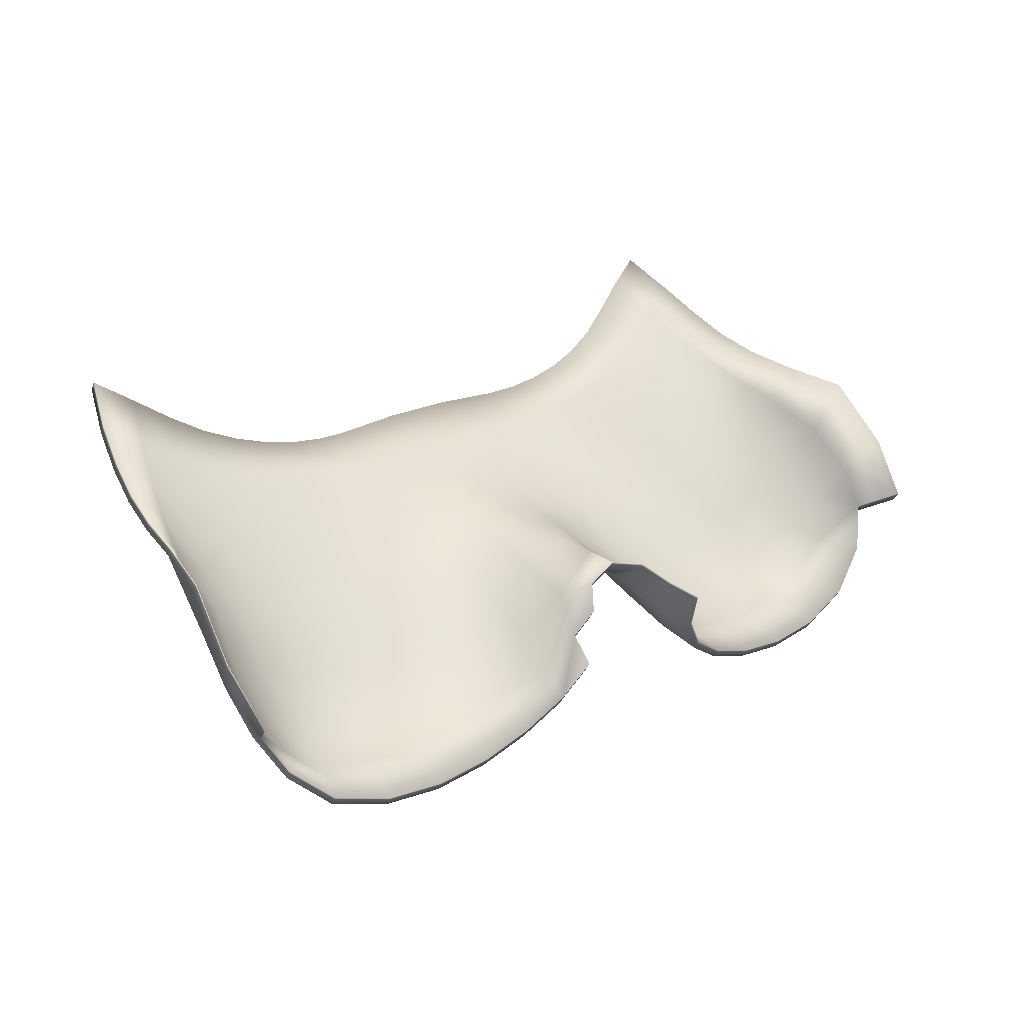
<metadata>
{"format":"obj","ext":"obj","renderer":"f3d","projection":"perspective","resolution":1024,"background":"white","views":[{"elev":22.5,"azim":-40.1,"up":"+Z"}]}
</metadata>
<code>
o Body_Undressed_1.001
v -1.084 140.5 -6.116
v -1.114 139.1 -6.993
v -2.23 139.1 -7.052
v -2.171 140.5 -6.164
v -6.388 140.5 -5.809
v -7.433 140.6 -5.484
v -12.24 140.5 -3.904
v -12.58 139.2 -4.681
v -12.83 138 -5.286
v -13.04 136.6 -5.687
v -11.97 137.7 -6.15
v -12.34 136.3 -6.743
v -11.58 138.9 -5.441
v -11.7 142 -2.963
v -10.55 141.6 -3.721
v -11.13 140.2 -4.646
v -10.05 139.9 -5.3
v -10.53 138.6 -6.107
v -8.947 139.6 -5.848
v -9.395 138.4 -6.672
v -9.498 141.3 -4.432
v -8.472 140.9 -5.038
v -10.97 137.5 -6.895
v -11.41 136.3 -7.641
v -9.826 137.3 -7.519
v -7.325 137.1 -8.372
v -7.023 138.1 -7.5
v -5.827 138 -7.75
v -6.056 137 -8.588
v -4.635 138 -7.86
v -4.796 136.9 -8.653
v -1.176 136.7 -8.198
v -1.145 137.9 -7.659
v -5e-05 137.9 -7.61
v 0.000128 136.6 -8.095
v -5.586 139.1 -6.897
v -4.464 139.1 -7.042
v -1.21 135.4 -8.615
v 0.000152 135.4 -8.39
v -4.948 135.8 -9.442
v -6.279 136 -9.454
v -7.624 136.1 -9.278
v -10.24 136.2 -8.359
v -4.287 140.4 -6.165
v -5.339 140.4 -6.038
v -6.708 139.2 -6.633
v -7.829 139.4 -6.284
v 9.6e-05 140.5 -6.113
v 6e-05 139.1 -6.964
v -2.355 136.7 -8.393
v -2.296 137.9 -7.755
v -2.405 135.6 -8.984
v -8.59 137.2 -8.014
v -8.217 138.3 -7.137
v -8.957 136.2 -8.911
v -3.234 140.4 -6.199
v -3.56 136.8 -8.567
v -3.458 137.9 -7.838
v -3.346 139.1 -7.081
v -3.652 135.7 -9.278
v -13.26 135 -5.931
v -12.75 134.9 -7.294
v -12.49 130.4 -11.64
v -11.21 130 -12.84
v -9.412 129.8 -13.43
v -7.556 129.6 -13.56
v -5.824 129.6 -13.33
v -13.69 129.7 -9.555
v -13.72 132.8 -6.199
v -13.96 131 -7.949
v -13.17 131 -10.33
v -13.34 132.1 -9.117
v -11.84 135 -8.386
v -13.17 133.4 -8.006
v -12.48 132.7 -10.08
v -12.59 131.9 -10.74
v -11.95 131.8 -11.65
v -10.79 131.8 -12.78
v -9.04 131.5 -13.06
v -12.23 133.8 -9.205
v -11.5 133 -11.03
v -10.65 135.1 -9.215
v -11.07 134 -10.12
v -9.331 135.1 -9.838
v -10.23 133 -11.89
v -9.738 134.1 -10.83
v -7.927 135 -10.21
v -8.626 132.9 -12.28
v -8.253 134 -11.23
v -6.5 134.9 -10.37
v -6.728 133.8 -11.35
v -5.089 134.8 -10.29
v -5.223 133.6 -11.2
v -3.721 134.6 -10.02
v -3.766 133.4 -10.84
v -2.431 134.4 -9.57
v -2.429 133.1 -10.21
v -1.237 134.1 -8.947
v -1.258 132.8 -9.273
v -4.277 129.4 -12.81
v -3.019 129.2 -11.98
v -2.262 128.8 -10.91
v -7.273 131.3 -13.09
v -6.981 132.7 -12.32
v -5.598 131.1 -12.83
v -4.053 130.8 -12.32
v -5.386 132.4 -12.09
v -2.741 130.5 -11.52
v -3.866 132.2 -11.63
v -1.874 129.9 -10.48
v -2.505 131.8 -10.87
v 0.000226 134 -8.499
v -1.357 131.2 -9.604
v -1.674 129.3 -9.439
v -1.11 130 -8.897
v 6.5e-05 130.3 -8.569
v 0.000456 132.7 -8.506
v 0.000696 131.3 -8.537
v 2.23 139.1 -7.053
v 1.114 139.1 -6.993
v 1.084 140.5 -6.117
v 2.171 140.5 -6.166
v 7.435 140.6 -5.492
v 6.389 140.5 -5.815
v 12.24 140.5 -3.909
v 12.58 139.2 -4.683
v 12.83 138 -5.288
v 13.04 136.6 -5.688
v 12.34 136.3 -6.744
v 11.97 137.7 -6.152
v 11.58 138.9 -5.444
v 11.7 142 -2.971
v 10.55 141.7 -3.728
v 11.13 140.2 -4.652
v 10.53 138.6 -6.111
v 10.05 139.9 -5.306
v 8.949 139.6 -5.854
v 9.396 138.4 -6.677
v 9.501 141.3 -4.439
v 8.474 140.9 -5.046
v 11.41 136.3 -7.642
v 10.97 137.5 -6.897
v 9.827 137.3 -7.522
v 5.827 138 -7.753
v 7.024 138.1 -7.503
v 7.326 137.1 -8.375
v 6.056 137 -8.59
v 4.635 138 -7.862
v 4.796 136.9 -8.654
v 1.145 137.9 -7.658
v 1.177 136.7 -8.198
v 4.465 139.1 -7.044
v 5.587 139.1 -6.901
v 1.211 135.4 -8.613
v 6.279 136 -9.455
v 4.948 135.8 -9.442
v 7.625 136.1 -9.28
v 10.24 136.2 -8.361
v 4.287 140.4 -6.168
v 5.339 140.4 -6.043
v 7.83 139.4 -6.29
v 6.709 139.2 -6.639
v 2.296 137.9 -7.755
v 2.355 136.7 -8.393
v 2.406 135.6 -8.983
v 8.218 138.3 -7.142
v 8.591 137.2 -8.017
v 8.958 136.2 -8.913
v 3.234 140.4 -6.201
v 3.458 137.9 -7.84
v 3.56 136.8 -8.567
v 3.346 139.1 -7.083
v 3.652 135.7 -9.278
v 13.26 135 -5.932
v 12.75 134.9 -7.295
v 11.21 130 -12.85
v 12.49 130.4 -11.63
v 9.412 129.8 -13.43
v 7.557 129.6 -13.56
v 5.824 129.6 -13.33
v 13.69 129.7 -9.555
v 13.73 132.8 -6.199
v 13.96 131 -7.95
v 13.16 131 -10.33
v 13.34 132.1 -9.117
v 11.84 135 -8.387
v 13.18 133.4 -8.007
v 12.48 132.7 -10.08
v 12.59 131.9 -10.74
v 11.95 131.8 -11.65
v 10.79 131.8 -12.78
v 9.04 131.5 -13.06
v 12.23 133.8 -9.205
v 11.5 133 -11.03
v 10.65 135.1 -9.216
v 11.07 134 -10.12
v 9.332 135.1 -9.839
v 10.22 133 -11.89
v 9.738 134.1 -10.83
v 7.927 135 -10.22
v 8.626 132.9 -12.28
v 8.253 134 -11.23
v 6.5 134.9 -10.37
v 6.728 133.8 -11.35
v 5.089 134.8 -10.29
v 5.223 133.6 -11.2
v 3.721 134.6 -10.02
v 3.767 133.4 -10.84
v 2.432 134.4 -9.569
v 2.429 133.1 -10.21
v 1.239 134.1 -8.944
v 1.262 132.8 -9.269
v 4.277 129.4 -12.81
v 3.019 129.2 -11.98
v 2.263 128.8 -10.91
v 7.273 131.3 -13.09
v 6.982 132.7 -12.32
v 5.599 131.1 -12.83
v 4.053 130.8 -12.32
v 5.386 132.4 -12.08
v 2.741 130.5 -11.52
v 3.867 132.2 -11.63
v 1.876 129.9 -10.48
v 2.506 131.8 -10.87
v 2.087 128.4 -9.771
v 1.363 131.2 -9.6
v 1.684 129.3 -9.433
v 1.123 130 -8.88
v 7.435 140.7 -5.556
v 8.473 141 -5.11
v -11.21 130.1 -12.91
v -9.413 129.8 -13.5
v -1.084 140.6 -6.18
v -0.00032 140.6 -6.177
v 5.824 129.6 -13.4
v 4.277 129.5 -12.87
v -7.557 129.7 -13.63
v -5.824 129.6 -13.4
v 7.556 129.7 -13.62
v -3.019 129.2 -12.04
v -6.388 140.5 -5.873
v -7.434 140.7 -5.549
v -2.262 128.9 -10.97
v -1.874 130 -10.54
v -4.277 129.5 -12.87
v -12.24 140.6 -3.969
v -13.26 135 -5.995
v -11.7 142 -3.028
v 4.287 140.4 -6.233
v 5.339 140.4 -6.107
v -13.04 136.6 -5.751
v 13.26 135 -5.997
v 9.411 129.8 -13.49
v 3.234 140.5 -6.265
v -1.111 130 -8.961
v -5.339 140.4 -6.102
v -2.171 140.5 -6.228
v 2.262 128.9 -10.97
v 2.087 128.4 -9.835
v -1.675 129.3 -9.503
v -12.49 130.4 -11.7
v -9.499 141.3 -4.496
v -13.17 131.1 -10.39
v -10.55 141.7 -3.785
v -0.000351 130.3 -8.633
v -3.234 140.5 -6.263
v -13.73 132.9 -6.263
v 11.21 130.1 -12.91
v 12.49 130.4 -11.7
v -4.287 140.4 -6.229
v 1.684 129.3 -9.498
v 1.123 130 -8.944
v 13.73 132.9 -6.264
v -8.472 140.9 -5.103
v 10.55 141.7 -3.792
v 6.389 140.5 -5.88
v 9.5 141.3 -4.503
v 11.7 142 -3.035
v 12.24 140.6 -3.973
v 12.58 139.3 -4.748
v 12.83 138 -5.352
v 1.084 140.6 -6.181
v 13.04 136.6 -5.753
v 3.019 129.2 -12.04
v 13.16 131.1 -10.39
v 13.96 131 -8.014
v 13.69 129.7 -9.619
v 2.17 140.5 -6.23
v -12.58 139.3 -4.745
v -12.83 138 -5.35
v -13.69 129.7 -9.619
v -13.96 131 -8.014
v 7.433 140.8 -5.774
v 8.472 141.1 -5.328
v -11.21 130.2 -13.13
v -9.414 130 -13.72
v -3.562 137 -8.849
v -3.459 138.1 -8.12
v -12.48 132.9 -10.36
v -12.59 132 -11.02
v -3.348 139.3 -7.363
v 8.956 136.3 -9.195
v 9.33 135.3 -10.12
v -3.653 135.9 -9.56
v -11.95 132 -11.94
v -11.5 133.2 -11.31
v -5.225 133.8 -11.48
v -5.388 132.6 -12.37
v -11.58 139.1 -5.723
v -11.13 140.4 -4.928
v -1.086 140.7 -6.398
v -0.001729 140.7 -6.394
v -10.53 138.8 -6.389
v -13.18 133.6 -8.288
v -12.23 134 -9.487
v 5.822 129.7 -13.61
v 4.275 129.6 -13.09
v -11.84 135.2 -8.668
v -7.558 129.8 -13.84
v -5.825 129.7 -13.62
v -4.95 136 -9.723
v -10.65 135.3 -9.497
v -6.729 134 -11.63
v -6.983 132.8 -12.6
v 8.947 139.8 -6.136
v 7.828 139.6 -6.572
v 7.555 129.8 -13.84
v 7.271 131.4 -13.37
v -3.021 129.4 -12.26
v -2.743 130.6 -11.8
v -9.042 131.7 -13.35
v -4.466 139.3 -7.324
v -6.39 140.6 -6.091
v -7.435 140.8 -5.766
v -2.263 129 -11.19
v -1.876 130.1 -10.76
v -4.279 129.6 -13.09
v -4.055 131 -12.61
v -11.97 137.9 -6.432
v -10.79 132 -13.07
v -12.34 136.5 -7.025
v -12.24 140.7 -4.186
v -4.798 137.1 -8.935
v -3.723 134.7 -10.3
v 8.216 138.5 -7.424
v -13.26 135.2 -6.213
v -12.75 135.1 -7.576
v -4.637 138.2 -8.142
v -2.43 133.3 -10.49
v -2.507 132 -11.15
v -9.397 138.6 -6.954
v -9.828 137.5 -7.801
v -7.274 131.4 -13.37
v -5.6 131.2 -13.12
v -11.7 142.1 -3.245
v 4.285 140.5 -6.45
v 5.338 140.6 -6.325
v -11.41 136.4 -7.923
v -1.239 134.3 -9.229
v -0.001599 134.2 -8.781
v 5.825 138.2 -8.035
v 7.022 138.3 -7.785
v 6.707 139.4 -6.921
v -10.97 137.6 -7.176
v -13.04 136.8 -5.969
v 11.4 136.4 -7.924
v 10.97 137.6 -7.179
v 13.26 135.2 -6.214
v 12.75 135.1 -7.577
v 9.825 137.5 -7.804
v 9.41 129.9 -13.71
v 9.038 131.6 -13.34
v -1.178 136.8 -8.48
v -2.357 136.9 -8.675
v -1.359 131.4 -9.886
v -0.001129 131.5 -8.818
v 1.26 133 -9.551
v 1.361 131.4 -9.882
v 3.232 140.6 -6.483
v -1.112 130.2 -9.178
v -7.831 139.6 -6.565
v -5.34 140.6 -6.32
v -7.025 138.3 -7.781
v -8.218 138.5 -7.419
v -2.173 140.7 -6.446
v -1.212 135.6 -8.896
v -2.407 135.7 -9.266
v -7.327 137.3 -8.654
v -8.592 137.4 -8.296
v -6.71 139.4 -6.915
v -1.116 139.3 -7.275
v 2.261 129 -11.19
v 2.085 128.6 -10.05
v -0.001875 138 -7.892
v -0.001765 139.3 -7.246
v -2.231 139.3 -7.334
v -3.868 132.3 -11.91
v -1.676 129.5 -9.721
v -12.5 130.6 -11.92
v -1.147 138.1 -7.94
v -2.297 138.1 -8.037
v -10.24 136.4 -8.641
v 2.404 135.7 -9.265
v 2.43 134.5 -9.851
v -5.588 139.3 -7.179
v 2.294 138.1 -8.037
v 3.456 138.1 -8.121
v 3.65 135.9 -9.56
v -10.05 140 -5.582
v -9.5 141.4 -4.714
v -13.17 131.2 -10.61
v -10.55 141.8 -4.002
v -0.00176 130.4 -8.851
v -8.949 139.8 -6.13
v -3.236 140.6 -6.48
v -13.73 133 -6.48
v 2.354 136.9 -8.675
v 3.559 137 -8.849
v -0.001369 132.9 -8.788
v 11.21 130.2 -13.13
v 12.49 130.6 -11.92
v -4.289 140.5 -6.447
v 1.683 129.5 -9.715
v 1.121 130.2 -9.162
v 11.84 135.2 -8.669
v -0.001697 136.8 -8.377
v 1.175 136.8 -8.479
v 1.874 130.1 -10.76
v 13.73 133 -6.481
v -0.001673 135.5 -8.672
v 1.209 135.6 -8.895
v 2.504 132 -11.15
v 1.144 138.1 -7.94
v -8.473 141.1 -5.32
v 8.589 137.4 -8.299
v 13.17 133.6 -8.289
v -6.281 136.1 -9.736
v -7.626 136.3 -9.56
v 4.946 136 -9.724
v 5.087 134.9 -10.57
v 6.277 136.2 -9.737
v 6.498 135.1 -10.65
v 10.53 138.8 -6.393
v 10.05 140 -5.588
v 9.395 138.6 -6.958
v 10.55 141.8 -4.01
v 11.13 140.4 -4.933
v 6.387 140.6 -6.097
v 9.499 141.5 -4.721
v -6.058 137.2 -8.87
v -5.829 138.2 -8.032
v -8.959 136.3 -9.193
v -9.333 135.3 -10.12
v 2.228 139.3 -7.334
v -2.433 134.5 -9.852
v 4.051 131 -12.61
v 2.74 130.6 -11.8
v 5.384 132.6 -12.37
v 3.865 132.3 -11.91
v 11.7 142.2 -3.252
v 12.24 140.7 -4.191
v 12.58 139.4 -4.965
v 12.83 138.1 -5.57
v 11.97 137.9 -6.434
v 1.112 139.3 -7.275
v 1.082 140.7 -6.399
v 6.98 132.8 -12.6
v 11.58 139.1 -5.726
v 13.04 136.8 -5.97
v 12.34 136.5 -7.026
v 3.017 129.4 -12.26
v 5.597 131.2 -13.11
v 1.237 134.3 -9.226
v 4.633 138.2 -8.144
v 4.794 137.1 -8.936
v 7.623 136.3 -9.562
v 7.925 135.2 -10.5
v 4.463 139.3 -7.326
v 3.344 139.3 -7.364
v 10.24 136.4 -8.643
v 10.65 135.3 -9.498
v 12.48 132.9 -10.36
v 12.59 132 -11.02
v 11.95 132 -11.94
v 11.5 133.1 -11.31
v 3.765 133.6 -11.12
v 10.79 132 -13.07
v 10.22 133.2 -12.17
v 2.428 133.3 -10.49
v 3.719 134.7 -10.3
v 12.23 134 -9.487
v 7.324 137.3 -8.657
v 8.624 133.1 -12.56
v 13.16 131.2 -10.61
v 13.34 132.2 -9.399
v 11.07 134.2 -10.4
v 13.96 131.2 -8.232
v 6.726 134 -11.63
v 13.69 129.9 -9.837
v 6.054 137.2 -8.872
v 5.585 139.3 -7.183
v 5.221 133.8 -11.48
v 8.251 134.2 -11.52
v 2.169 140.7 -6.447
v -1.26 133 -9.555
v -3.768 133.6 -11.12
v -6.502 135.1 -10.65
v -5.091 134.9 -10.57
v -8.255 134.2 -11.52
v -7.929 135.2 -10.5
v -11.07 134.2 -10.4
v -10.23 133.2 -12.17
v -9.74 134.3 -11.11
v 9.736 134.3 -11.11
v -8.627 133.1 -12.56
v -12.58 139.4 -4.962
v -12.83 138.1 -5.568
v -13.69 129.9 -9.837
v -13.96 131.2 -8.231
v -13.35 132.2 -9.399
f 1 4 3 2
f 11 9 10 12
f 9 11 13 8
f 7 16 15 14
f 16 13 18 17
f 18 20 19 17
f 15 16 17 21
f 17 19 22 21
f 7 8 13 16
f 11 12 24 23
f 23 25 20 18
f 26 29 28 27
f 29 31 30 28
f 32 35 34 33
f 28 30 37 36
f 38 39 35 32
f 31 29 41 40
f 42 41 29 26
f 24 43 25 23
f 13 11 23 18
f 44 45 36 37
f 5 6 47 46
f 36 46 27 28
f 2 49 48 1
f 50 32 33 51
f 51 33 2 3
f 52 38 32 50
f 53 26 27 54
f 55 42 26 53
f 45 5 46 36
f 54 27 46 47
f 19 20 54 47
f 22 19 47 6
f 20 25 53 54
f 25 43 55 53
f 57 50 51 58
f 58 51 3 59
f 60 52 50 57
f 56 59 3 4
f 31 57 58 30
f 30 58 59 37
f 40 60 57 31
f 37 59 56 44
f 12 10 61 62
f 68 71 72 70
f 12 62 73 24
f 61 69 74 62
f 69 70 72 74
f 71 76 75 72
f 71 63 77 76
f 63 64 78 77
f 78 64 65 79
f 72 75 80 74
f 73 62 74 80
f 76 77 81 75
f 24 73 82 43
f 82 73 80 83
f 80 75 81 83
f 43 82 84 55
f 81 77 78 85
f 84 82 83 86
f 83 81 85 86
f 55 84 87 42
f 85 78 79 88
f 87 84 86 89
f 86 85 88 89
f 42 87 90 41
f 90 87 89 91
f 41 90 92 40
f 92 90 91 93
f 40 92 94 60
f 94 92 93 95
f 60 94 96 52
f 96 94 95 97
f 52 96 98 38
f 98 96 97 99
f 79 65 66 103
f 89 88 104 91
f 66 67 105 103
f 88 79 103 104
f 67 100 106 105
f 91 104 107 93
f 104 103 105 107
f 100 101 108 106
f 93 107 109 95
f 107 105 106 109
f 101 102 110 108
f 95 109 111 97
f 109 106 108 111
f 39 38 98 112
f 111 113 99 97
f 113 111 108 110
f 115 113 110 114
f 33 34 49 2
f 98 99 117 112
f 113 118 117 99
f 113 115 116 118
f 119 122 121 120
f 128 127 130 129
f 131 130 127 126
f 133 134 125 132
f 135 131 134 136
f 137 138 135 136
f 136 134 133 139
f 140 137 136 139
f 131 126 125 134
f 141 129 130 142
f 138 143 142 135
f 144 147 146 145
f 148 149 147 144
f 34 35 151 150
f 152 148 144 153
f 35 39 154 151
f 155 147 149 156
f 147 155 157 146
f 143 158 141 142
f 142 130 131 135
f 153 160 159 152
f 161 123 124 162
f 145 162 153 144
f 48 49 120 121
f 150 151 164 163
f 120 150 163 119
f 151 154 165 164
f 145 146 167 166
f 146 157 168 167
f 162 124 160 153
f 162 145 166 161
f 166 138 137 161
f 161 137 140 123
f 167 143 138 166
f 168 158 143 167
f 163 164 171 170
f 119 163 170 172
f 164 165 173 171
f 119 172 169 122
f 170 171 149 148
f 172 170 148 152
f 171 173 156 149
f 169 172 152 159
f 174 128 129 175
f 185 184 181 183
f 186 175 129 141
f 187 182 174 175
f 185 183 182 187
f 188 189 184 185
f 190 177 184 189
f 191 176 177 190
f 178 176 191 192
f 193 188 185 187
f 187 175 186 193
f 194 190 189 188
f 195 186 141 158
f 193 186 195 196
f 194 188 193 196
f 197 195 158 168
f 191 190 194 198
f 196 195 197 199
f 198 194 196 199
f 200 197 168 157
f 192 191 198 201
f 199 197 200 202
f 201 198 199 202
f 203 200 157 155
f 202 200 203 204
f 205 203 155 156
f 204 203 205 206
f 207 205 156 173
f 206 205 207 208
f 209 207 173 165
f 208 207 209 210
f 211 209 165 154
f 210 209 211 212
f 179 178 192 216
f 217 201 202 204
f 218 180 179 216
f 216 192 201 217
f 219 213 180 218
f 220 217 204 206
f 218 216 217 220
f 221 214 213 219
f 222 220 206 208
f 219 218 220 222
f 223 215 214 221
f 224 222 208 210
f 221 219 222 224
f 211 154 39 112
f 212 226 224 210
f 221 224 226 223
f 223 227 225 215
f 223 226 228 227
f 49 34 150 120
f 117 212 211 112
f 117 118 226 212
f 116 228 226 118
f 271 272 424 423
f 273 286 497 429
f 235 236 317 316
f 277 275 446 449
f 241 256 382 333
f 270 266 415 422
f 243 240 329 335
f 279 280 462 461
f 278 279 461 460
f 268 253 371 420
f 275 278 460 446
f 287 285 494 499
f 233 234 312 311
f 254 249 356 379
f 269 268 420 421
f 288 254 379 504
f 292 267 416 519
f 239 235 316 327
f 248 264 412 355
f 247 251 365 346
f 240 245 337 329
f 282 288 504 466
f 281 283 469 463
f 266 257 385 415
f 251 290 517 365
f 250 276 448 357
f 259 271 423 393
f 286 287 499 497
f 284 258 392 471
f 264 262 410 412
f 291 292 519 518
f 253 239 327 371
f 244 243 335 336
f 255 260 398 380
f 267 247 346 416
f 231 261 399 295
f 290 289 516 517
f 242 241 333 334
f 262 274 434 410
f 232 231 295 296
f 283 252 368 469
f 229 230 294 293
f 258 259 393 392
f 263 291 518 411
f 245 238 320 337
f 237 232 296 319
f 285 269 421 494
f 236 284 471 317
f 252 273 429 368
f 289 246 342 516
f 272 265 413 424
f 265 255 380 413
f 249 250 357 356
f 274 242 334 434
f 260 244 336 398
f 246 248 355 342
f 276 229 293 448
f 280 281 463 462
f 261 263 411 399
f 256 270 422 382
f 234 282 466 312
f 257 233 311 385
f 238 237 319 320
f 230 277 449 294
f 45 44 270 256
f 63 71 263 261
f 126 127 281 280
f 124 123 229 276
f 7 14 248 246
f 114 110 244 260
f 22 6 242 274
f 159 160 250 249
f 116 115 255 265
f 228 116 265 272
f 8 7 246 289
f 174 182 273 252
f 213 214 284 236
f 184 177 269 285
f 100 67 238 245
f 66 65 232 237
f 71 68 291 263
f 215 225 259 258
f 123 140 230 229
f 128 174 252 283
f 65 64 231 232
f 21 22 274 262
f 6 5 241 242
f 9 8 289 290
f 64 63 261 231
f 69 61 247 267
f 115 114 260 255
f 110 102 243 244
f 178 179 239 253
f 68 70 292 291
f 15 21 262 264
f 214 215 258 284
f 225 227 271 259
f 183 181 287 286
f 160 124 276 250
f 10 9 290 251
f 56 4 257 266
f 127 128 283 281
f 101 100 245 240
f 61 10 251 247
f 121 122 288 282
f 14 15 264 248
f 179 180 235 239
f 70 69 267 292
f 122 169 254 288
f 177 176 268 269
f 169 159 249 254
f 181 184 285 287
f 1 48 234 233
f 133 132 278 275
f 176 178 253 268
f 132 125 279 278
f 125 126 280 279
f 102 101 240 243
f 44 56 266 270
f 5 45 256 241
f 139 133 275 277
f 182 183 286 273
f 180 213 236 235
f 227 228 272 271
f 140 139 277 230
f 67 66 237 238
f 4 1 233 257
f 48 121 282 234
f 311 391 396 385
f 339 341 365 517
f 517 516 309 339
f 342 355 412 310
f 310 409 313 309
f 313 409 414 351
f 412 410 409 310
f 409 410 434 414
f 342 310 309 516
f 339 364 358 341
f 364 313 351 352
f 388 383 451 450
f 450 451 348 343
f 373 400 394 426
f 451 405 332 348
f 386 373 426 430
f 343 321 437 450
f 438 388 450 437
f 358 364 352 402
f 309 313 364 339
f 422 332 405 382
f 333 390 381 334
f 405 451 383 390
f 391 311 312 395
f 374 401 400 373
f 401 396 391 400
f 387 374 373 386
f 389 384 383 388
f 452 389 388 438
f 382 405 390 333
f 384 381 390 383
f 414 381 384 351
f 434 334 381 414
f 351 384 389 352
f 352 389 452 402
f 297 298 401 374
f 298 301 396 401
f 304 297 374 387
f 415 385 396 301
f 343 348 298 297
f 348 332 301 298
f 321 343 297 304
f 332 422 415 301
f 341 347 346 365
f 518 519 520 411
f 341 358 318 347
f 346 347 314 416
f 416 314 520 519
f 411 520 299 300
f 411 300 305 399
f 399 305 340 295
f 340 331 296 295
f 520 314 315 299
f 318 315 314 347
f 300 299 306 305
f 358 402 322 318
f 322 511 315 318
f 315 511 306 299
f 402 452 453 322
f 306 512 340 305
f 453 513 511 322
f 511 513 512 306
f 452 438 510 453
f 512 515 331 340
f 510 509 513 453
f 513 509 515 512
f 438 437 507 510
f 507 323 509 510
f 437 321 508 507
f 508 307 323 507
f 321 304 344 508
f 344 506 307 508
f 304 387 455 344
f 455 349 506 344
f 387 386 359 455
f 359 505 349 455
f 331 353 319 296
f 509 323 324 515
f 319 353 354 320
f 515 324 353 331
f 320 354 338 337
f 323 307 308 324
f 324 308 354 353
f 337 338 330 329
f 307 506 397 308
f 308 397 338 354
f 329 330 336 335
f 506 349 350 397
f 397 350 330 338
f 430 360 359 386
f 350 349 505 375
f 375 336 330 350
f 380 398 336 375
f 400 391 395 394
f 359 360 419 505
f 375 505 419 376
f 375 376 413 380
f 454 465 466 504
f 469 470 464 463
f 468 462 463 464
f 446 460 461 447
f 443 444 447 468
f 325 444 443 445
f 444 449 446 447
f 294 449 444 325
f 468 447 461 462
f 366 367 464 470
f 445 443 367 370
f 361 362 492 500
f 474 361 500 475
f 394 433 427 426
f 478 501 361 474
f 426 427 431 430
f 441 439 475 500
f 500 492 476 441
f 370 367 366 480
f 367 443 468 464
f 501 478 356 357
f 326 363 448 293
f 362 361 501 363
f 312 466 465 395
f 433 406 417 427
f 465 454 406 433
f 427 417 403 431
f 362 345 435 492
f 492 435 302 476
f 363 501 357 448
f 363 326 345 362
f 345 326 325 445
f 326 293 294 325
f 435 345 445 370
f 302 435 370 480
f 406 407 418 417
f 454 479 407 406
f 417 418 408 403
f 454 504 379 479
f 407 474 475 418
f 479 478 474 407
f 418 475 439 408
f 379 356 478 479
f 368 369 470 469
f 495 497 499 494
f 425 366 470 369
f 436 369 368 429
f 495 436 429 497
f 482 495 494 483
f 484 483 494 421
f 487 484 421 420
f 371 372 487 420
f 491 436 495 482
f 436 491 425 369
f 485 482 483 484
f 481 480 366 425
f 491 496 481 425
f 485 496 491 482
f 303 302 480 481
f 487 488 485 484
f 496 514 303 481
f 488 514 496 485
f 477 476 302 303
f 372 493 488 487
f 514 503 477 303
f 493 503 514 488
f 442 441 476 477
f 503 498 442 477
f 440 439 441 442
f 498 502 440 442
f 490 408 439 440
f 502 486 490 440
f 404 403 408 490
f 486 489 404 490
f 473 431 403 404
f 489 377 473 404
f 327 328 372 371
f 467 498 503 493
f 472 328 327 316
f 328 467 493 372
f 456 472 316 317
f 458 502 498 467
f 472 458 467 328
f 457 456 317 471
f 459 486 502 458
f 456 459 458 472
f 428 457 471 392
f 432 489 486 459
f 457 432 459 456
f 473 360 430 431
f 377 489 432 378
f 457 428 378 432
f 428 392 393 423
f 428 423 424 378
f 395 465 433 394
f 419 360 473 377
f 419 377 378 376
f 413 376 378 424

</code>
